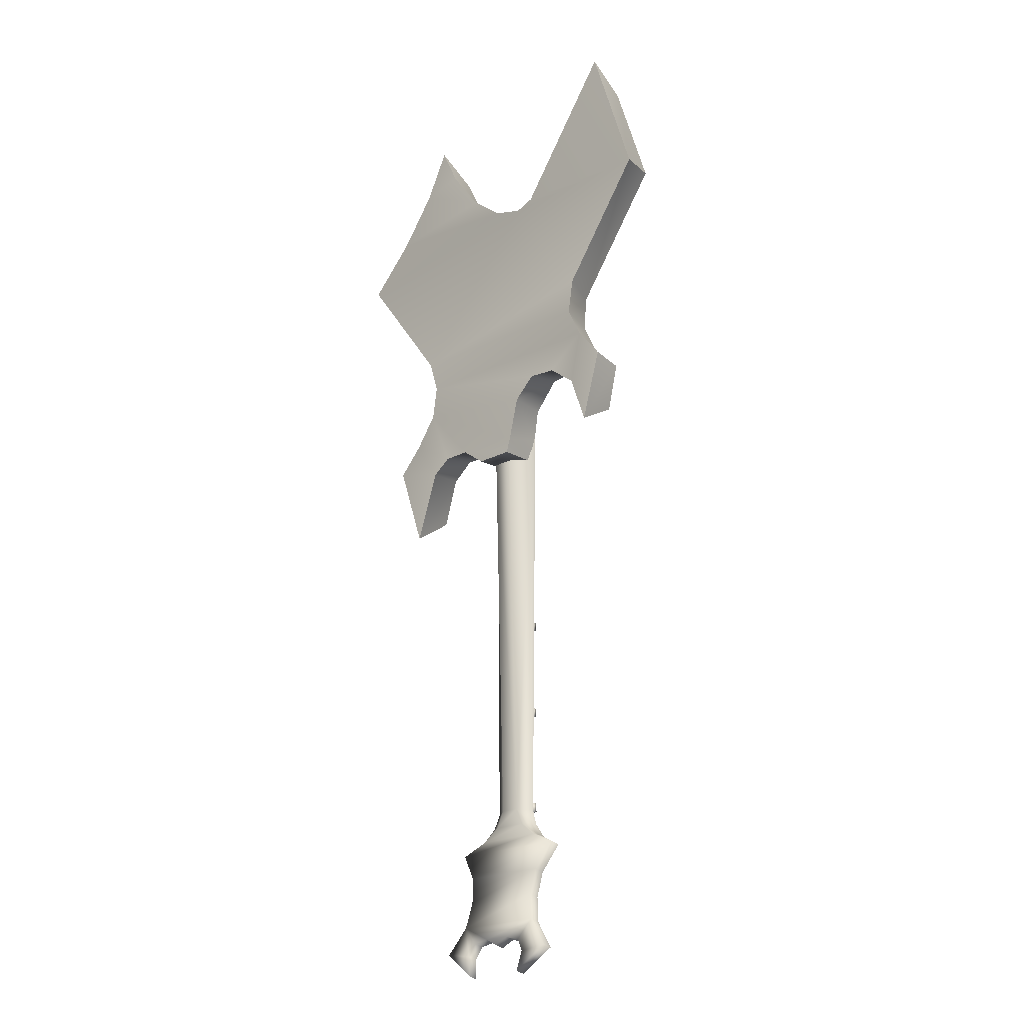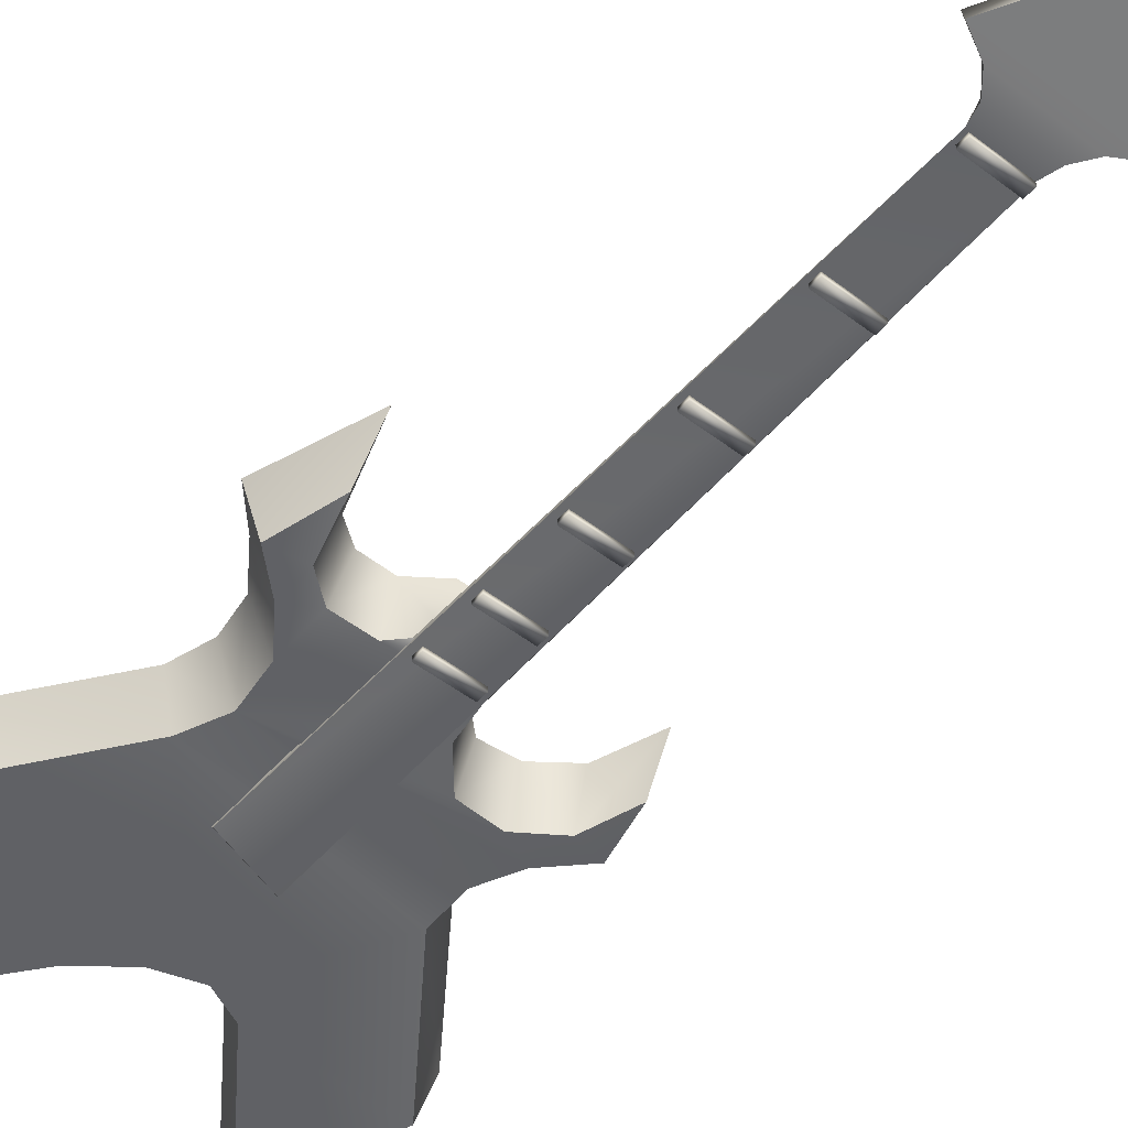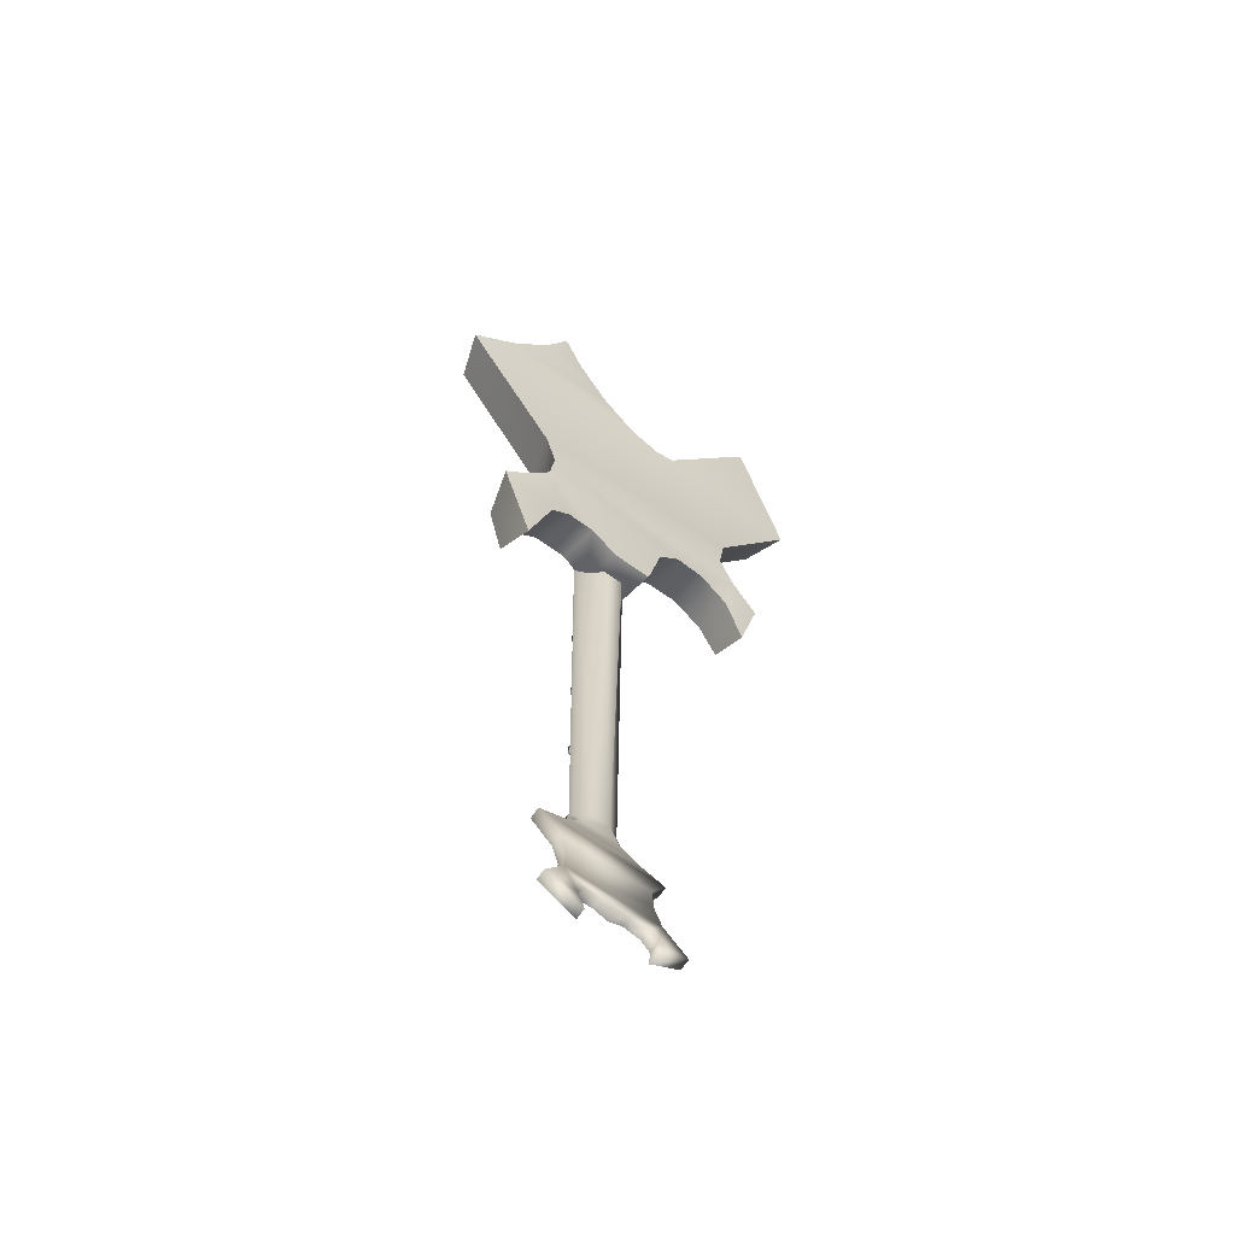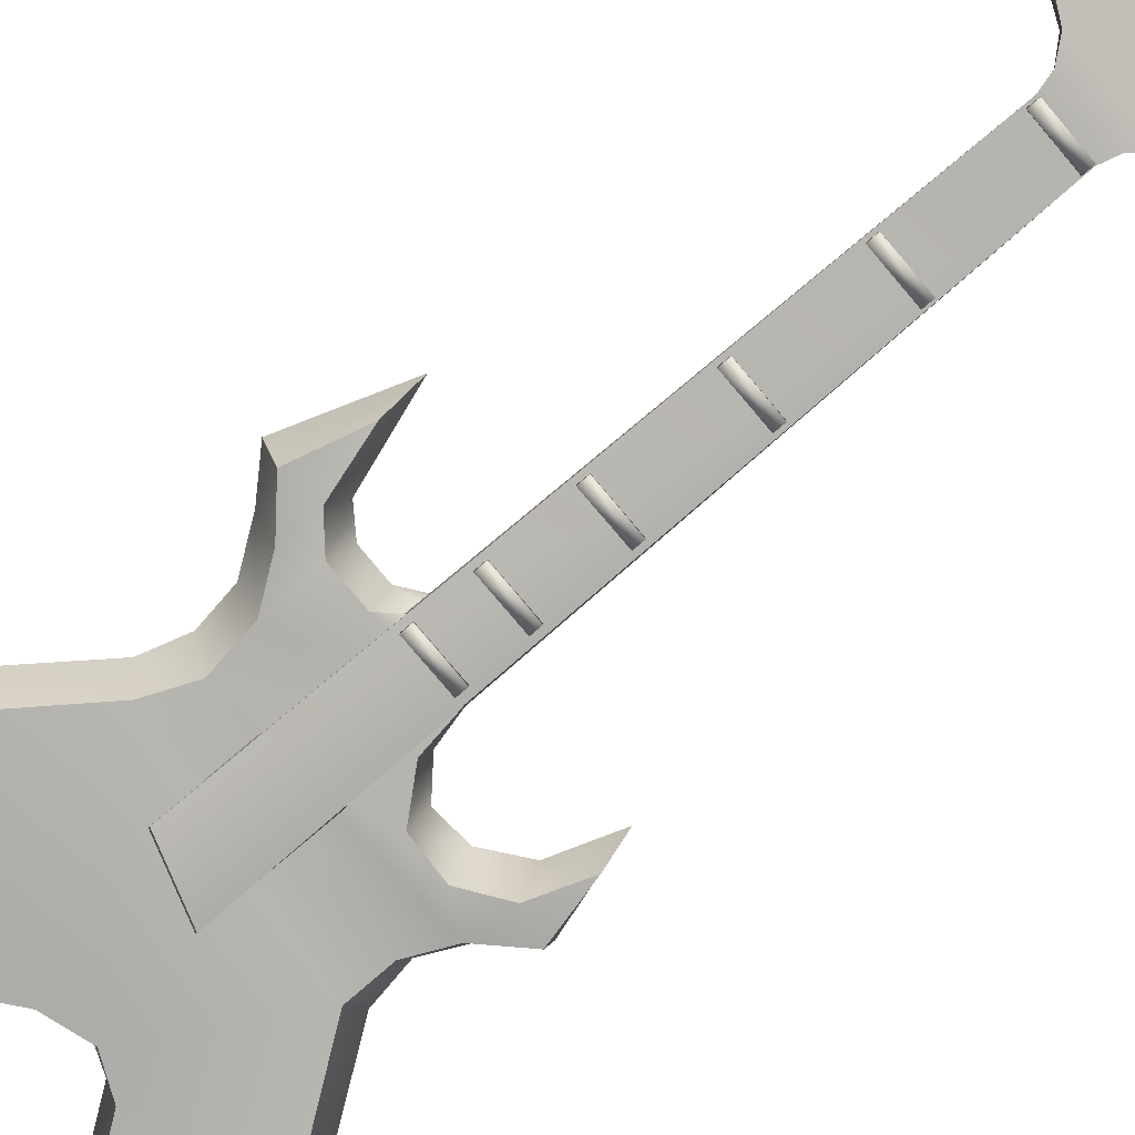
<metadata>
{"format":"obj","ext":"obj","renderer":"f3d","projection":"perspective","resolution":1024,"background":"white","views":[{"elev":-21.4,"azim":-136.7,"up":"+Z"},{"elev":-50.9,"azim":140.2,"up":"+Y"},{"elev":-60.9,"azim":142.6,"up":"+Z"},{"elev":-79.8,"azim":130.3,"up":"+Y"}]}
</metadata>
<code>
g weapon_guitar
v -0.04878 -0.009747 1.016
v -0.04892 -0.01427 1.013
v -0.03546 -0.0129 -0.102
v -0.03546 -0.0129 -0.102
v -0.04878 -0.009747 0.7824
v -0.04878 -0.009747 1.016
v 0.05108 -0.0129 -0.102
v 0.05899 -0.01427 0.9784
v 0.05885 -0.009742 0.9818
v 0.05885 -0.009742 0.9818
v 0.05885 -0.009742 0.7824
v 0.05108 -0.0129 -0.102
v -0.2993 0.07033 1.457
v -0.3871 0.07033 1.178
v -0.1121 0.07033 1.196
v -0.07527 0.07033 1.183
v -0.2283 0.07033 0.9567
v 0.1854 0.07033 0.9002
v -0.2169 0.07033 0.8901
v 0.3626 0.07033 1.139
v -0.015 0.07033 1.201
v 0.2717 0.07033 1.231
v 0.05229 0.07033 1.255
v 0.1998 0.07033 1.328
v 0.1167 0.07033 1.342
v 0.1536 0.07033 1.42
v 0.1664 0.07033 0.8374
v -0.2453 0.07033 0.8313
v -0.1133 0.07033 0.7773
v -0.07149 0.07033 0.7381
v -0.169 0.07033 0.7723
v -0.2222 0.07033 0.7315
v -0.2933 0.07033 0.7723
v -0.2541 0.07033 0.6403
v 0.1759 0.07033 0.7748
v -0.05101 0.07033 0.6553
v 0.07788 0.07033 0.6632
v -0.04282 0.07033 0.6284
v 0.03051 0.07033 0.6285
v 0.1298 0.07033 0.6626
v 0.2185 0.07033 0.7148
v 0.1661 0.07033 0.6366
v 0.2665 0.07033 0.6641
v 0.2111 0.07033 0.5031
v -0.2931 -0.01083 1.414
v -0.1288 -0.01083 1.187
v -0.3638 -0.01083 1.191
v -0.07286 -0.01083 1.162
v -0.194 -0.01083 0.9554
v 0.1609 -0.01083 0.9096
v -0.194 -0.005929 0.8873
v 0.3324 -0.01083 1.143
v -0.005359 -0.01083 1.183
v 0.2519 -0.01083 1.221
v 0.06357 -0.01083 1.238
v 0.1857 -0.01083 1.313
v 0.1229 -0.01083 1.313
v 0.1546 -0.01083 1.375
v 0.1328 -0.01083 0.8439
v -0.2225 -0.005677 0.8273
v -0.1695 -0.01083 0.7998
v -0.2266 -0.01083 0.7596
v -0.2773 -0.005169 0.7727
v -0.2559 -0.00503 0.6825
v -0.1032 -0.01083 0.7962
v -0.05572 -0.01083 0.741
v 0.1432 -0.01083 0.7694
v -0.04622 -0.01083 0.678
v 0.08047 -0.01083 0.6836
v -0.03559 -0.01083 0.6341
v 0.03301 -0.01083 0.6342
v 0.1443 -0.01083 0.6837
v 0.186 -0.01083 0.7101
v 0.1858 -0.01083 0.6506
v 0.2405 -0.01083 0.6602
v 0.2134 -0.01083 0.5578
v 0.1609 -0.01083 0.9096
v 0.3324 -0.01083 1.143
v 0.3626 0.07033 1.139
v 0.1854 0.07033 0.9002
v 0.1328 -0.01083 0.8439
v 0.1664 0.07033 0.8374
v 0.1759 0.07033 0.7748
v 0.1432 -0.01083 0.7694
v 0.2185 0.07033 0.7148
v 0.186 -0.01083 0.7101
v 0.2405 -0.01083 0.6602
v 0.2665 0.07033 0.6641
v 0.3626 0.07033 1.139
v 0.3324 -0.01083 1.143
v 0.2519 -0.01083 1.221
v 0.2717 0.07033 1.231
v 0.1857 -0.01083 1.313
v 0.1998 0.07033 1.328
v 0.1536 0.07033 1.42
v 0.1546 -0.01083 1.375
v -0.3871 0.07033 1.178
v -0.2993 0.07033 1.457
v -0.2931 -0.01083 1.414
v -0.3638 -0.01083 1.191
v -0.1288 -0.01083 1.187
v -0.2931 -0.01083 1.414
v -0.2993 0.07033 1.457
v -0.1121 0.07033 1.196
v -0.07527 0.07033 1.183
v -0.07286 -0.01083 1.162
v -0.005359 -0.01083 1.183
v -0.015 0.07033 1.201
v 0.06357 -0.01083 1.238
v 0.05229 0.07033 1.255
v 0.1167 0.07033 1.342
v 0.1229 -0.01083 1.313
v 0.1536 0.07033 1.42
v 0.1546 -0.01083 1.375
v -0.194 -0.01083 0.9554
v -0.3871 0.07033 1.178
v -0.3638 -0.01083 1.191
v -0.2283 0.07033 0.9567
v -0.2169 0.07033 0.8901
v -0.194 -0.005929 0.8873
v -0.2225 -0.005677 0.8273
v -0.2453 0.07033 0.8313
v -0.2933 0.07033 0.7723
v -0.2773 -0.005169 0.7727
v 0.03051 0.07033 0.6285
v -0.04282 0.07033 0.6284
v -0.03559 -0.01083 0.6341
v 0.03301 -0.01083 0.6342
v 0.07788 0.07033 0.6632
v 0.08047 -0.01083 0.6836
v 0.1443 -0.01083 0.6837
v 0.1298 0.07033 0.6626
v 0.1661 0.07033 0.6366
v 0.1858 -0.01083 0.6506
v 0.2111 0.07033 0.5031
v 0.2134 -0.01083 0.5578
v -0.03559 -0.01083 0.6341
v -0.04282 0.07033 0.6284
v -0.05101 0.07033 0.6553
v -0.04622 -0.01083 0.678
v -0.07149 0.07033 0.7381
v -0.05572 -0.01083 0.741
v -0.1032 -0.01083 0.7962
v -0.1133 0.07033 0.7773
v -0.169 0.07033 0.7723
v -0.1695 -0.01083 0.7998
v -0.2266 -0.01083 0.7596
v -0.2222 0.07033 0.7315
v -0.2541 0.07033 0.6403
v -0.2559 -0.00503 0.6825
v 0.2111 0.07033 0.5031
v 0.2134 -0.01083 0.5578
v 0.2405 -0.01083 0.6602
v 0.2665 0.07033 0.6641
v -0.2541 0.07033 0.6403
v -0.2933 0.07033 0.7723
v -0.2773 -0.005169 0.7727
v -0.2559 -0.00503 0.6825
v -0.03546 -0.0129 -0.102
v -0.04892 -0.01427 1.013
v 0.05899 -0.01427 0.9784
v 0.05108 -0.0129 -0.102
v -0.03546 -0.0129 -0.102
v 0.05108 -0.0129 -0.102
v 0.05881 -0.01298 -0.1305
v -0.04319 -0.01298 -0.1305
v 0.08127 -0.009513 -0.1582
v -0.06565 -0.009513 -0.1582
v 0.1231 -0.005687 -0.18
v -0.1074 -0.005687 -0.18
v 0.09021 0.002986 -0.2296
v -0.07458 0.002986 -0.2296
v 0.08384 0.0114 -0.2776
v -0.06822 0.0114 -0.2776
v 0.09337 0.01985 -0.3258
v -0.07775 0.01985 -0.3258
v 0.03343 0.02473 -0.3537
v 0.06323 0.02561 -0.3588
v 0.07522 0.02978 -0.3825
v 0.1304 0.02826 -0.3739
v 0.06769 0.03634 -0.42
v -0.01786 0.02473 -0.3537
v 0.007783 0.027 -0.3667
v -0.04895 0.02606 -0.3613
v -0.06223 0.03016 -0.3847
v -0.1165 0.02902 -0.3782
v -0.05468 0.03653 -0.4211
v -0.1165 0.02902 -0.3782
v -0.1165 0.048 -0.3741
v -0.07775 0.03968 -0.3218
v -0.07775 0.01985 -0.3258
v -0.06822 0.03202 -0.2735
v -0.06822 0.0114 -0.2776
v 0.09021 0.002986 -0.2296
v 0.08384 0.03203 -0.2735
v 0.08384 0.0114 -0.2776
v 0.09021 0.0244 -0.2255
v 0.1231 -0.005687 -0.18
v 0.1231 0.0139 -0.1763
v -0.07458 0.0244 -0.2255
v -0.1074 0.0139 -0.1763
v -0.06822 0.03202 -0.2735
v 0.09337 0.03968 -0.3218
v -0.06822 0.0114 -0.2776
v -0.07458 0.002986 -0.2296
v -0.1074 -0.005687 -0.18
v -0.07775 0.03968 -0.3218
v -0.05618 0.01052 -0.1545
v -0.06501 0.003061 -0.1565
v 0.0718 0.01052 -0.1545
v 0.08063 0.003061 -0.1565
v -0.0246 0.007642 -0.1295
v -0.0399 -0.0002058 -0.1287
v -0.06565 -0.009513 -0.1582
v -0.04319 -0.01298 -0.1305
v -0.03165 -0.005384 -0.1015
v -0.03546 -0.0129 -0.102
v -0.01014 0.007188 -0.09835
v 0.04022 0.007642 -0.1295
v 0.02577 0.007188 -0.09835
v 0.04727 -0.00538 -0.1015
v 0.05552 -0.0002058 -0.1287
v 0.05108 -0.0129 -0.102
v 0.05881 -0.01298 -0.1305
v 0.08127 -0.009513 -0.1582
v 0.08384 0.0114 -0.2776
v 0.08384 0.03203 -0.2735
v 0.09337 0.03968 -0.3218
v 0.09337 0.01985 -0.3258
v 0.1304 0.04731 -0.3698
v 0.1304 0.02826 -0.3739
v -0.04895 0.02606 -0.3613
v -0.06223 0.04903 -0.3806
v -0.06223 0.03016 -0.3847
v -0.04895 0.04531 -0.3572
v -0.01786 0.02473 -0.3537
v -0.01786 0.04411 -0.3496
v 0.007783 0.027 -0.3667
v 0.007783 0.04617 -0.3626
v 0.03343 0.02473 -0.3537
v 0.03343 0.04411 -0.3496
v 0.06323 0.02561 -0.3588
v -0.1165 0.048 -0.3741
v -0.05468 0.0548 -0.417
v -0.05468 0.03653 -0.4211
v -0.1165 0.02902 -0.3782
v 0.06323 0.04491 -0.3547
v 0.07522 0.02978 -0.3825
v 0.07522 0.04868 -0.3785
v 0.1304 0.04731 -0.3698
v 0.06769 0.05463 -0.4159
v 0.1304 0.02826 -0.3739
v 0.06769 0.03634 -0.42
v 0.06769 0.03634 -0.42
v 0.06769 0.05463 -0.4159
v 0.07522 0.04868 -0.3785
v 0.07522 0.02978 -0.3825
v -0.06223 0.03016 -0.3847
v -0.06223 0.04903 -0.3806
v -0.05468 0.0548 -0.417
v -0.05468 0.03653 -0.4211
v -0.1074 -0.005687 -0.18
v -0.1074 0.0139 -0.1763
v -0.06501 0.003061 -0.1565
v -0.06565 -0.009513 -0.1582
v -0.03165 -0.005384 -0.1015
v -0.04878 -0.009747 0.7824
v -0.03546 -0.0129 -0.102
v -0.01014 0.007188 -0.09835
v -0.01383 0.03162 0.6296
v 0.0239 0.03162 0.6296
v 0.02577 0.007188 -0.09835
v 0.05885 -0.009742 0.7824
v 0.04727 -0.00538 -0.1015
v 0.05108 -0.0129 -0.102
v -0.04892 -0.01427 1.013
v -0.04878 -0.009747 1.016
v 0.05885 -0.009742 0.9818
v 0.05899 -0.01427 0.9784
v 0.08127 -0.009513 -0.1582
v 0.08063 0.003061 -0.1565
v 0.1231 0.0139 -0.1763
v 0.1231 -0.005687 -0.18
v 0.05885 -0.009742 0.7824
v 0.05885 -0.009742 0.9818
v -0.04878 -0.009747 1.016
v -0.04878 -0.009747 0.7824
v 0.04781 -0.02577 0.6741
v 0.04781 -0.02577 0.6571
v -0.03266 -0.02577 0.6571
v -0.03266 -0.02577 0.6741
v 0.04781 -0.02577 0.5823
v 0.04781 -0.02577 0.5653
v -0.03266 -0.02577 0.5653
v -0.03266 -0.02577 0.5823
v 0.04781 -0.02577 0.4561
v 0.04781 -0.02577 0.439
v -0.03266 -0.02577 0.439
v -0.03266 -0.02577 0.4561
v 0.04781 -0.02577 0.2842
v 0.04781 -0.02577 0.2672
v -0.03266 -0.02577 0.2672
v -0.03266 -0.02577 0.2842
v 0.04781 -0.02577 0.1051
v 0.04781 -0.02577 0.08811
v -0.03266 -0.02577 0.08811
v -0.03266 -0.02577 0.1051
v 0.04781 -0.02577 -0.08649
v 0.04781 -0.02577 -0.1035
v -0.03266 -0.02577 -0.1035
v -0.03266 -0.02577 -0.08649
v 0.04781 -0.01804 0.6741
v 0.04781 -0.02577 0.6741
v -0.03266 -0.02577 0.6741
v 0.04781 -0.02577 0.6571
v -0.03266 -0.01804 0.6741
v 0.04781 -0.01804 0.6571
v -0.03266 -0.01804 0.6571
v -0.03266 -0.02577 0.6571
v 0.04781 -0.01804 0.5823
v 0.04781 -0.02577 0.5823
v -0.03266 -0.02577 0.5823
v 0.04781 -0.02577 0.5653
v -0.03266 -0.01804 0.5823
v 0.04781 -0.01804 0.5653
v -0.03266 -0.01804 0.5653
v -0.03266 -0.02577 0.5653
v 0.04781 -0.01804 0.4561
v 0.04781 -0.02577 0.4561
v -0.03266 -0.02577 0.4561
v 0.04781 -0.02577 0.439
v -0.03266 -0.01804 0.4561
v 0.04781 -0.01804 0.439
v -0.03266 -0.01804 0.439
v -0.03266 -0.02577 0.439
v 0.04781 -0.01804 0.2842
v 0.04781 -0.02577 0.2842
v -0.03266 -0.02577 0.2842
v 0.04781 -0.02577 0.2672
v -0.03266 -0.01804 0.2842
v 0.04781 -0.01804 0.2672
v -0.03266 -0.01804 0.2672
v -0.03266 -0.02577 0.2672
v 0.04781 -0.01804 0.1051
v 0.04781 -0.02577 0.1051
v -0.03266 -0.02577 0.1051
v 0.04781 -0.02577 0.08811
v -0.03266 -0.01804 0.1051
v 0.04781 -0.01804 0.08811
v -0.03266 -0.01804 0.08811
v -0.03266 -0.02577 0.08811
v 0.04781 -0.01804 -0.08649
v 0.04781 -0.02577 -0.08649
v -0.03266 -0.02577 -0.08649
v 0.04781 -0.02577 -0.1035
v -0.03266 -0.01804 -0.08649
v 0.04781 -0.01804 -0.1035
v -0.03266 -0.01804 -0.1035
v -0.03266 -0.02577 -0.1035
g weapon_guitar_0
f 3 2 1
f 6 5 4
f 9 8 7
f 12 11 10
f 15 14 13
f 14 15 16
f 17 14 16
f 16 18 17
f 17 18 19
f 20 18 16
f 21 20 16
f 22 20 21
f 23 22 21
f 24 22 23
f 25 24 23
f 26 24 25
f 18 27 19
f 28 19 27
f 28 27 29
f 29 27 30
f 29 31 28
f 28 31 32
f 33 28 32
f 34 33 32
f 27 35 30
f 30 35 36
f 35 37 36
f 36 37 38
f 37 39 38
f 40 37 35
f 41 40 35
f 42 40 41
f 43 42 41
f 44 42 43
f 47 46 45
f 48 46 47
f 48 47 49
f 49 50 48
f 50 49 51
f 50 52 48
f 52 53 48
f 52 54 53
f 54 55 53
f 54 56 55
f 56 57 55
f 56 58 57
f 59 50 51
f 59 51 60
f 59 60 61
f 61 60 62
f 60 63 62
f 63 64 62
f 61 65 59
f 59 65 66
f 67 59 66
f 67 66 68
f 69 67 68
f 69 68 70
f 71 69 70
f 69 72 67
f 72 73 67
f 72 74 73
f 74 75 73
f 74 76 75
f 79 78 77
f 80 79 77
f 80 77 81
f 82 80 81
f 82 81 83
f 81 84 83
f 83 84 85
f 84 86 85
f 85 86 87
f 88 85 87
f 91 90 89
f 92 91 89
f 93 91 92
f 94 93 92
f 94 95 93
f 95 96 93
f 99 98 97
f 100 99 97
f 103 102 101
f 104 103 101
f 104 101 105
f 101 106 105
f 105 106 107
f 108 105 107
f 108 107 109
f 110 108 109
f 110 109 111
f 109 112 111
f 111 112 113
f 112 114 113
f 117 116 115
f 116 118 115
f 115 118 119
f 120 115 119
f 120 119 121
f 119 122 121
f 121 122 123
f 124 121 123
f 127 126 125
f 128 127 125
f 128 125 129
f 130 128 129
f 130 129 131
f 129 132 131
f 131 132 133
f 134 131 133
f 134 133 135
f 136 134 135
f 139 138 137
f 140 139 137
f 141 139 140
f 142 141 140
f 142 143 141
f 143 144 141
f 145 144 143
f 146 145 143
f 146 147 145
f 147 148 145
f 148 147 149
f 147 150 149
f 153 152 151
f 154 153 151
f 157 156 155
f 158 157 155
f 161 160 159
f 162 161 159
f 165 164 163
f 166 165 163
f 167 165 166
f 168 167 166
f 169 167 168
f 170 169 168
f 171 169 170
f 172 171 170
f 173 171 172
f 174 173 172
f 175 173 174
f 176 175 174
f 177 175 176
f 178 175 177
f 179 175 178
f 180 175 179
f 181 180 179
f 182 177 176
f 183 177 182
f 184 182 176
f 185 184 176
f 186 185 176
f 187 185 186
f 190 189 188
f 191 190 188
f 192 190 191
f 193 192 191
f 196 195 194
f 195 197 194
f 194 197 198
f 197 199 198
f 197 195 200
f 199 197 201
f 197 200 201
f 195 202 200
f 195 203 202
f 200 202 204
f 205 200 204
f 201 200 205
f 206 201 205
f 203 207 202
f 199 201 208
f 209 208 201
f 210 199 208
f 199 210 211
f 212 208 209
f 210 208 212
f 213 212 209
f 213 209 214
f 215 213 214
f 216 213 215
f 217 216 215
f 216 218 213
f 218 212 213
f 219 212 218
f 219 210 212
f 220 219 218
f 219 220 221
f 210 219 222
f 222 219 221
f 211 210 222
f 222 221 223
f 224 222 223
f 211 222 224
f 225 211 224
f 228 227 226
f 229 228 226
f 230 228 229
f 231 230 229
f 234 233 232
f 233 235 232
f 232 235 236
f 235 237 236
f 236 237 238
f 235 233 207
f 237 235 207
f 237 239 238
f 238 239 240
f 241 239 237
f 239 241 240
f 241 237 207
f 240 241 242
f 233 243 207
f 233 244 243
f 243 244 245
f 246 243 245
f 203 241 207
f 241 247 242
f 203 247 241
f 242 247 248
f 247 249 248
f 203 249 247
f 203 250 249
f 250 251 249
f 251 250 252
f 253 251 252
f 256 255 254
f 257 256 254
f 260 259 258
f 261 260 258
f 264 263 262
f 265 264 262
f 268 267 266
f 269 266 267
f 270 269 267
f 270 271 269
f 271 272 269
f 271 273 272
f 273 274 272
f 273 275 274
f 278 277 276
f 279 278 276
f 282 281 280
f 283 282 280
f 286 285 284
f 287 286 284
f 290 289 288
f 291 290 288
f 294 293 292
f 295 294 292
f 298 297 296
f 299 298 296
f 302 301 300
f 303 302 300
f 306 305 304
f 307 306 304
f 310 309 308
f 311 310 308
f 314 313 312
f 312 313 315
f 316 314 312
f 317 312 315
f 316 312 317
f 314 316 318
f 318 316 317
f 318 317 315
f 319 314 318
f 319 318 315
f 322 321 320
f 320 321 323
f 324 322 320
f 325 320 323
f 324 320 325
f 322 324 326
f 326 324 325
f 326 325 323
f 327 322 326
f 327 326 323
f 330 329 328
f 328 329 331
f 332 330 328
f 333 328 331
f 332 328 333
f 330 332 334
f 334 332 333
f 334 333 331
f 335 330 334
f 335 334 331
f 338 337 336
f 336 337 339
f 340 338 336
f 341 336 339
f 340 336 341
f 338 340 342
f 342 340 341
f 342 341 339
f 343 338 342
f 343 342 339
f 346 345 344
f 344 345 347
f 348 346 344
f 349 344 347
f 348 344 349
f 346 348 350
f 350 348 349
f 350 349 347
f 351 346 350
f 351 350 347
f 354 353 352
f 352 353 355
f 356 354 352
f 357 352 355
f 356 352 357
f 354 356 358
f 358 356 357
f 358 357 355
f 359 354 358
f 359 358 355

</code>
